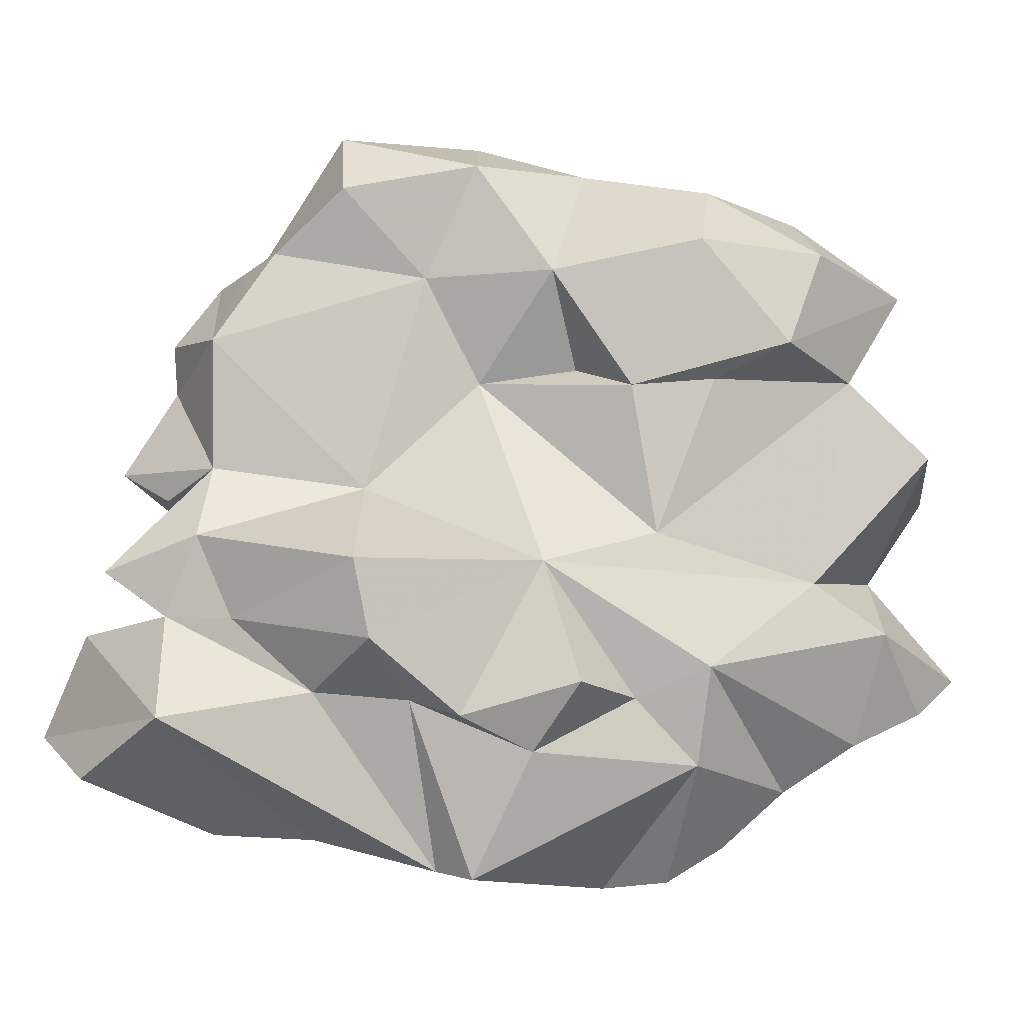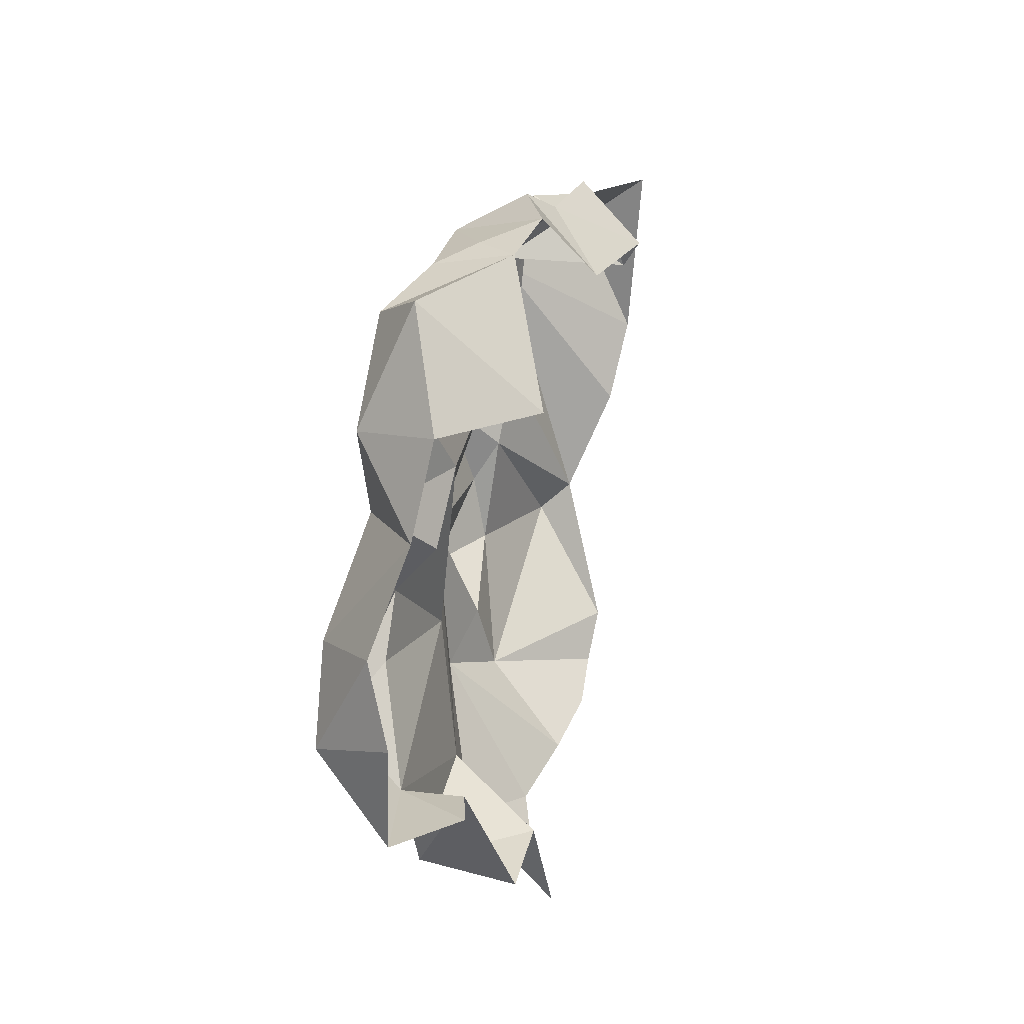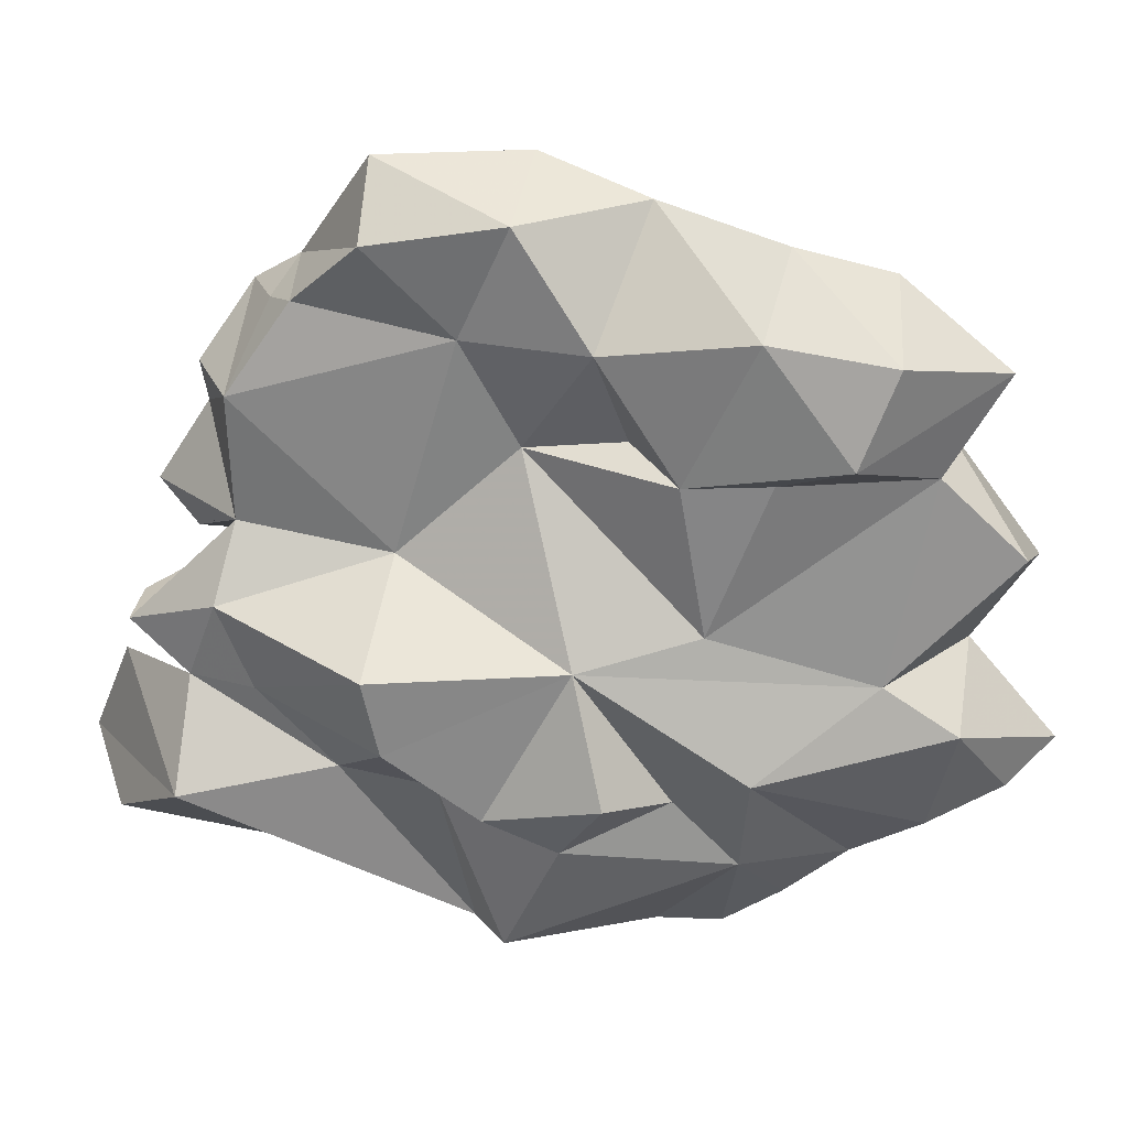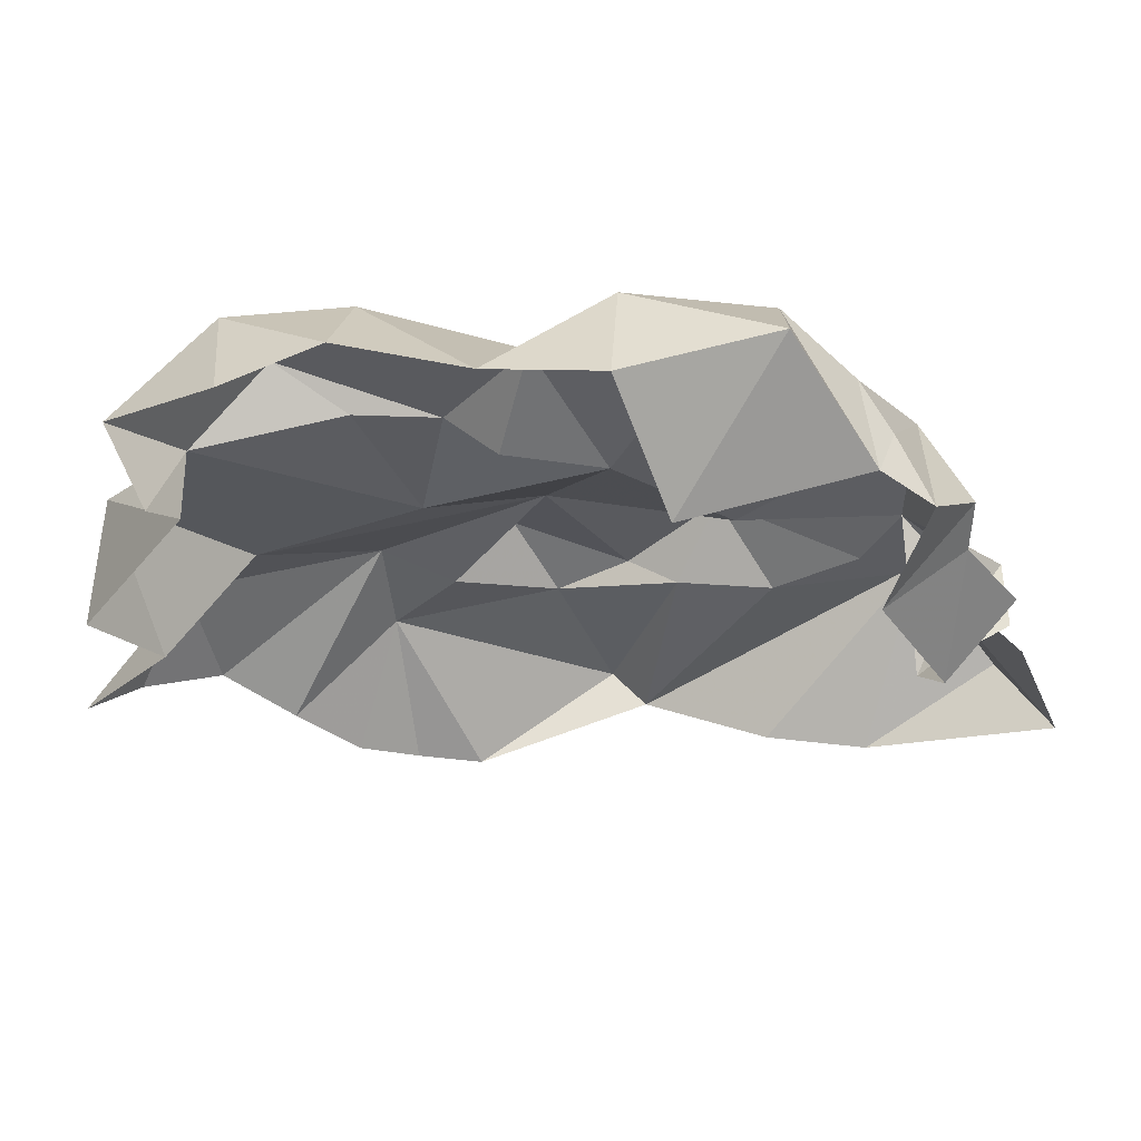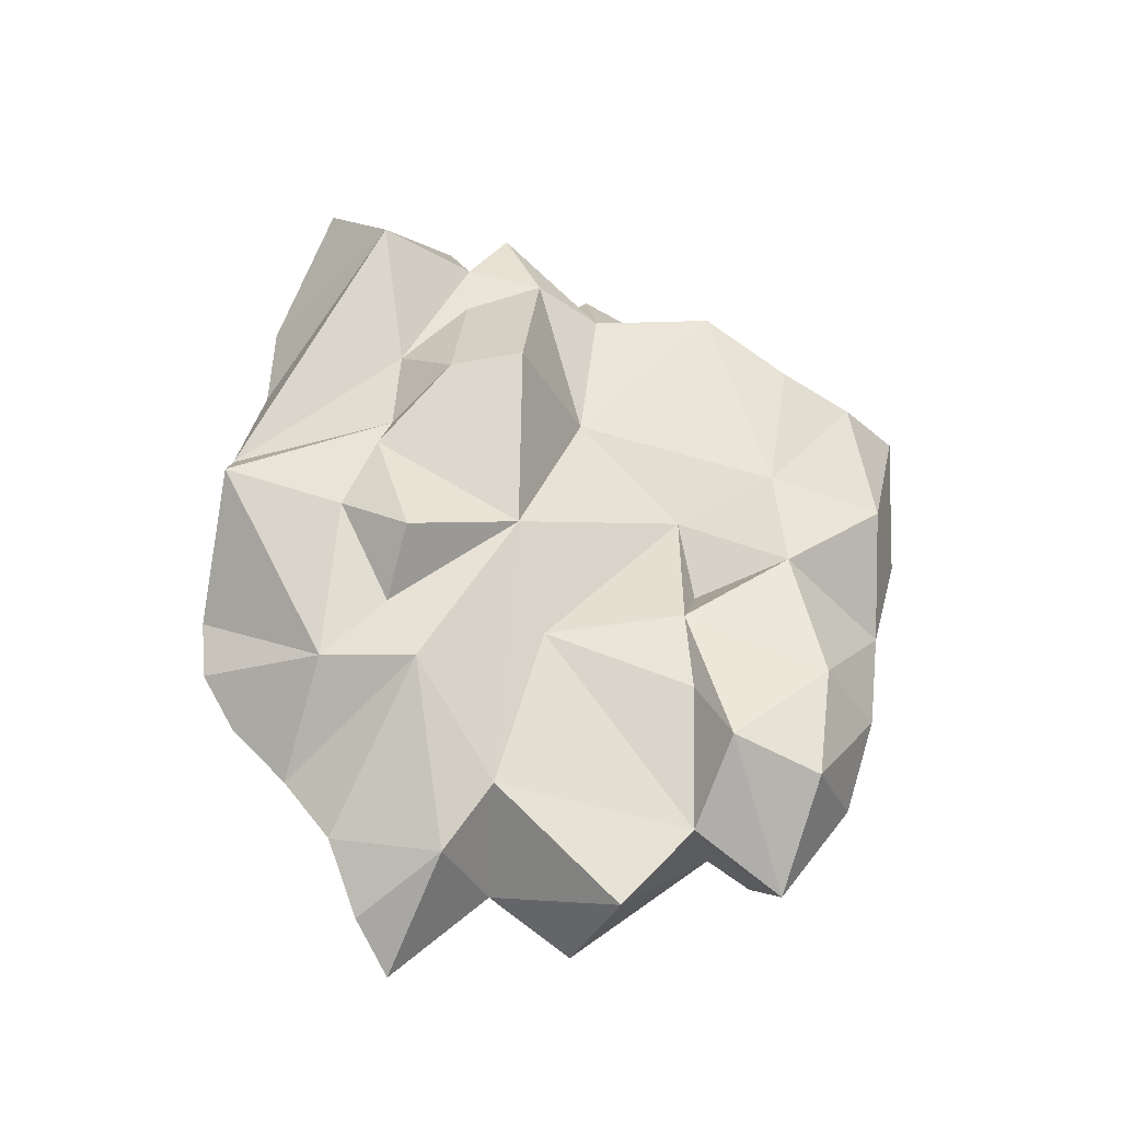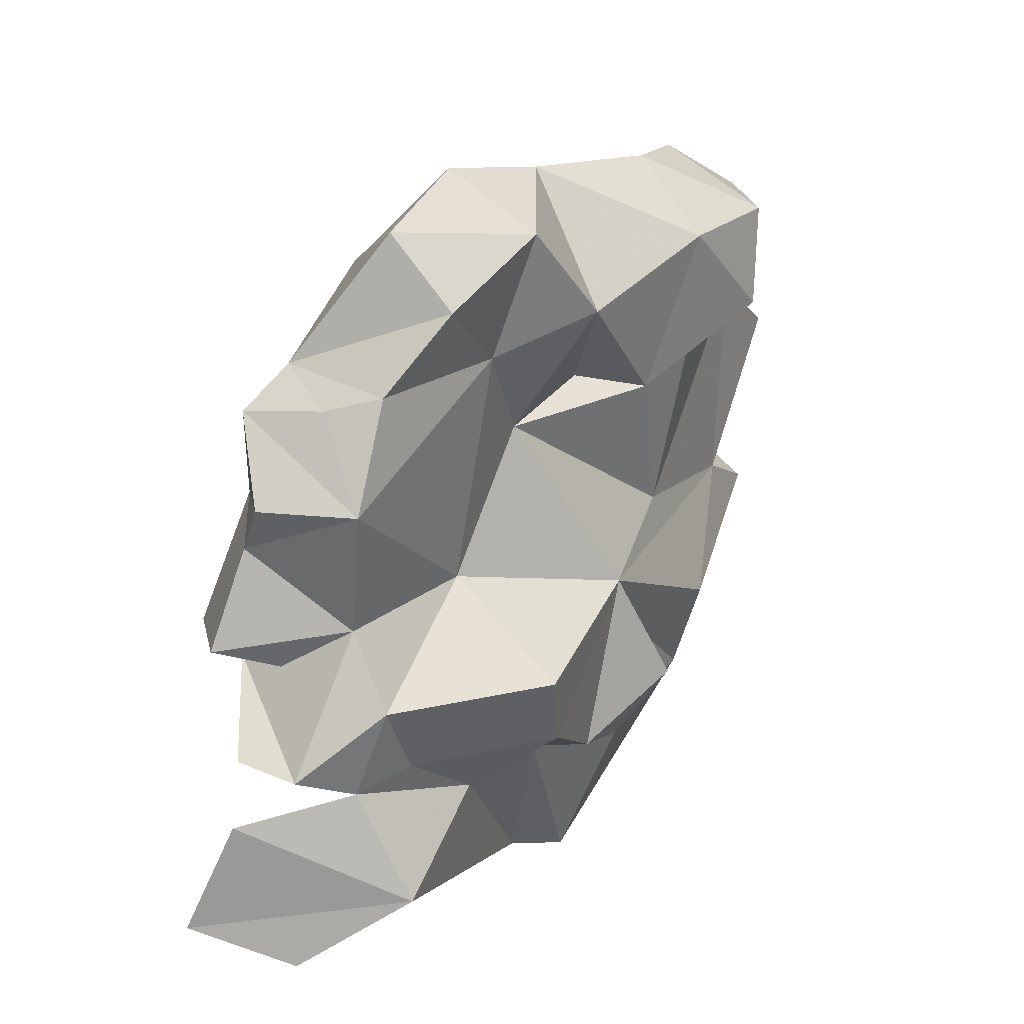
<metadata>
{"format":"obj","ext":"obj","renderer":"f3d","projection":"perspective","resolution":1024,"background":"white","views":[{"elev":-2.5,"azim":-100.7,"up":"+Z"},{"elev":-7.5,"azim":19.9,"up":"+Y"},{"elev":26.6,"azim":-89.3,"up":"+Z"},{"elev":58.5,"azim":82.7,"up":"+Z"},{"elev":-23.8,"azim":-94.0,"up":"+Y"},{"elev":32.9,"azim":-152.2,"up":"+Z"}]}
</metadata>
<code>
g
v -2.807 -8.898 -7.114
v -2.281 -10.87 -6.349
v -3.709 -9.454 -4.191
v -1.352 -12.17 -5.494
v -3.55 -10.72 0.3947
v -0.8762 -11.47 -0.7136
v -3.65 -7.564 -2.876
v -1.045 -9.913 -2.869
v -1.406 -2.457 -10.86
v -2.253 2.111 -10.24
v -3.352 1.358 -10.35
v -4.05 -2.696 -5.79
v -4.129 -0.3201 -2.319
v -4.724 -4.494 -4.984
v -4.085 -4.316 -7.511
v -3.665 -3.374 -1.584
v -4.286 -0.00926 -7.099
v -5.334 -1.023 -5.318
v -4.34 1.838 -6.179
v -3.335 -8.634 2.362
v -3.855 -4.856 2.371
v -2.074 -7.177 -8.369
v -1.694 -5.613 -9.836
v -1.725 -4.103 -10.7
v -2.728 -10.22 4.685
v -0.6208 -9.452 4.167
v -4.981 -6.533 3.221
v -4.614 -7.469 5.519
v -2.193 -5.148 7.455
v -4.225 -4.448 5.926
v -3.623 -2.731 2.202
v -1.868 -7.602 6.715
v -3.125 -0.768 5.184
v -0.6867 -2.118 8.042
v -2.109 -1.593 2.691
v -1.652 0.8882 2.332
v -1.098 -8.813 2.982
v -2.352 1.075 7.944
v -3.319 2.964 -5.829
v -4.722 4.554 -2.273
v -4.629 4.147 -4.247
v -2.212 7.343 -3.771
v -2.726 5.345 -5.628
v -1.63 3.899 -0.4249
v -3.282 9.268 -6.211
v -1.615 8.973 -3.723
v -2.089 8.224 -1.657
v -0.9505 7.737 0.1016
v -0.4964 5.053 -9.546
v -0.8925 10.48 -2.591
v 0.1954 7.58 -9.436
v -1.001 11.06 -7.851
v 0.7956 10.35 -2.64
v 1.515 11.98 -6.926
v 0.6888 10.91 -4.244
v -1.825 2.336 5.055
v -1.96 4.502 7.325
v -1.253 7.791 3.403
v -1.051 6.179 5.696
v 0.3087 0.5552 8.872
v -0.2488 4.315 8.917
v 0.2158 6.782 5.324
v 1.504 6.156 5.953
v 1.435 8.555 2.199
v 0.9775 8.66 3.415
v 2.369 7.653 -1.738
v 3.18 8.025 -0.7167
v 1.624 9.935 0.03063
v 2.043 7.354 5.134
v 2.468 1.566 6.294
v 2.718 6.357 2.171
v 0.5104 8.898 -0.6498
v 0.4333 8.827 -0.6968
g
f 2 4 3
f 8 3 4
f 8 6 5
f 9 11 10
f 3 14 1
f 7 13 14
f 13 7 16
f 14 12 15
f 12 14 13
f 18 12 13
f 17 18 19
f 3 1 2
f 16 7 20
f 7 14 3
f 21 16 20
f 15 12 17
f 17 12 18
f 17 11 15
f 1 14 22
f 8 7 3
f 23 22 15
f 15 22 14
f 24 15 9
f 15 11 9
f 7 8 5
f 15 24 23
f 20 26 25
f 25 27 20
f 28 27 25
f 27 28 30
f 28 29 30
f 27 31 21
f 27 30 31
f 7 5 20
f 25 32 28
f 28 32 29
f 21 20 27
f 21 31 16
f 30 33 31
f 30 34 33
f 16 36 13
f 20 5 37
f 37 26 20
f 30 29 34
f 36 16 31
f 36 31 35
f 31 33 35
f 33 36 35
f 34 38 33
f 19 39 17
f 18 13 19
f 13 40 41
f 11 17 39
f 13 41 19
f 41 39 19
f 41 40 42
f 42 43 41
f 44 13 36
f 11 39 10
f 44 40 13
f 39 43 10
f 43 39 41
f 43 45 10
f 45 43 46
f 47 42 40
f 42 46 43
f 44 47 40
f 48 47 44
f 10 45 49
f 46 42 47
f 47 50 46
f 51 49 45
f 48 50 47
f 52 51 45
f 45 54 52
f 46 55 45
f 56 36 33
f 33 38 56
f 44 36 56
f 38 57 56
f 58 44 56
f 56 57 59
f 44 58 48
f 60 38 34
f 38 61 57
f 59 62 58
f 61 38 60
f 57 61 63
f 57 63 59
f 59 63 62
f 58 64 48
f 67 66 68
f 66 53 50
f 54 51 52
f 54 45 55
f 69 58 62
f 61 60 70
f 64 58 65
f 63 61 70
f 62 63 69
f 69 71 65
f 65 71 64
f 58 69 65
f 48 64 68
f 71 67 64
f 68 64 67
f 58 56 59
f 5 6 37
f 50 53 46
f 48 68 72
f 66 72 68
f 66 50 48 72
f 73 66 48
f 72 73 48
f 73 72 66
f 48 66 72

</code>
